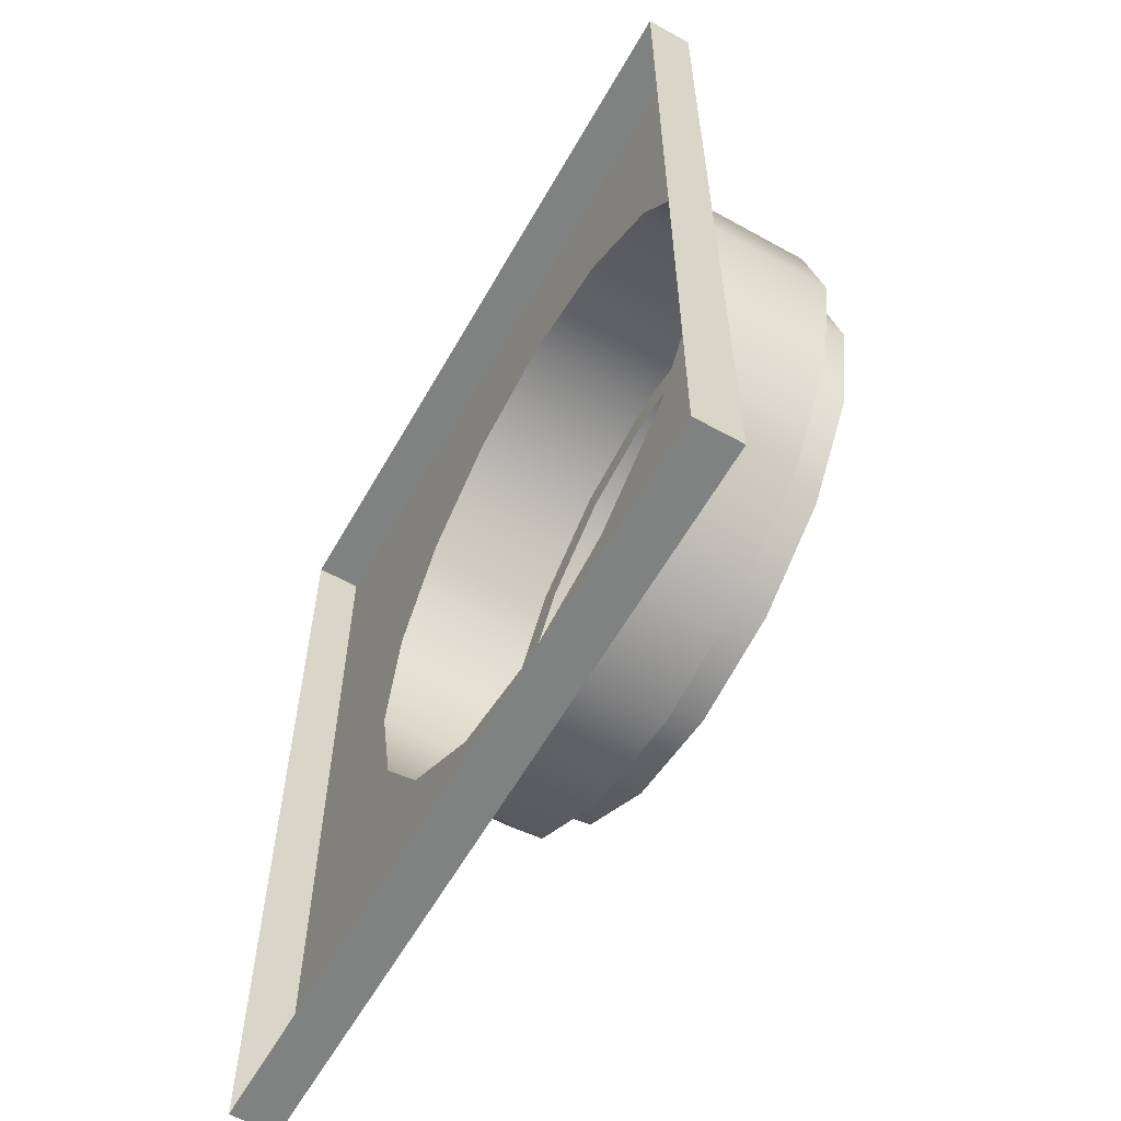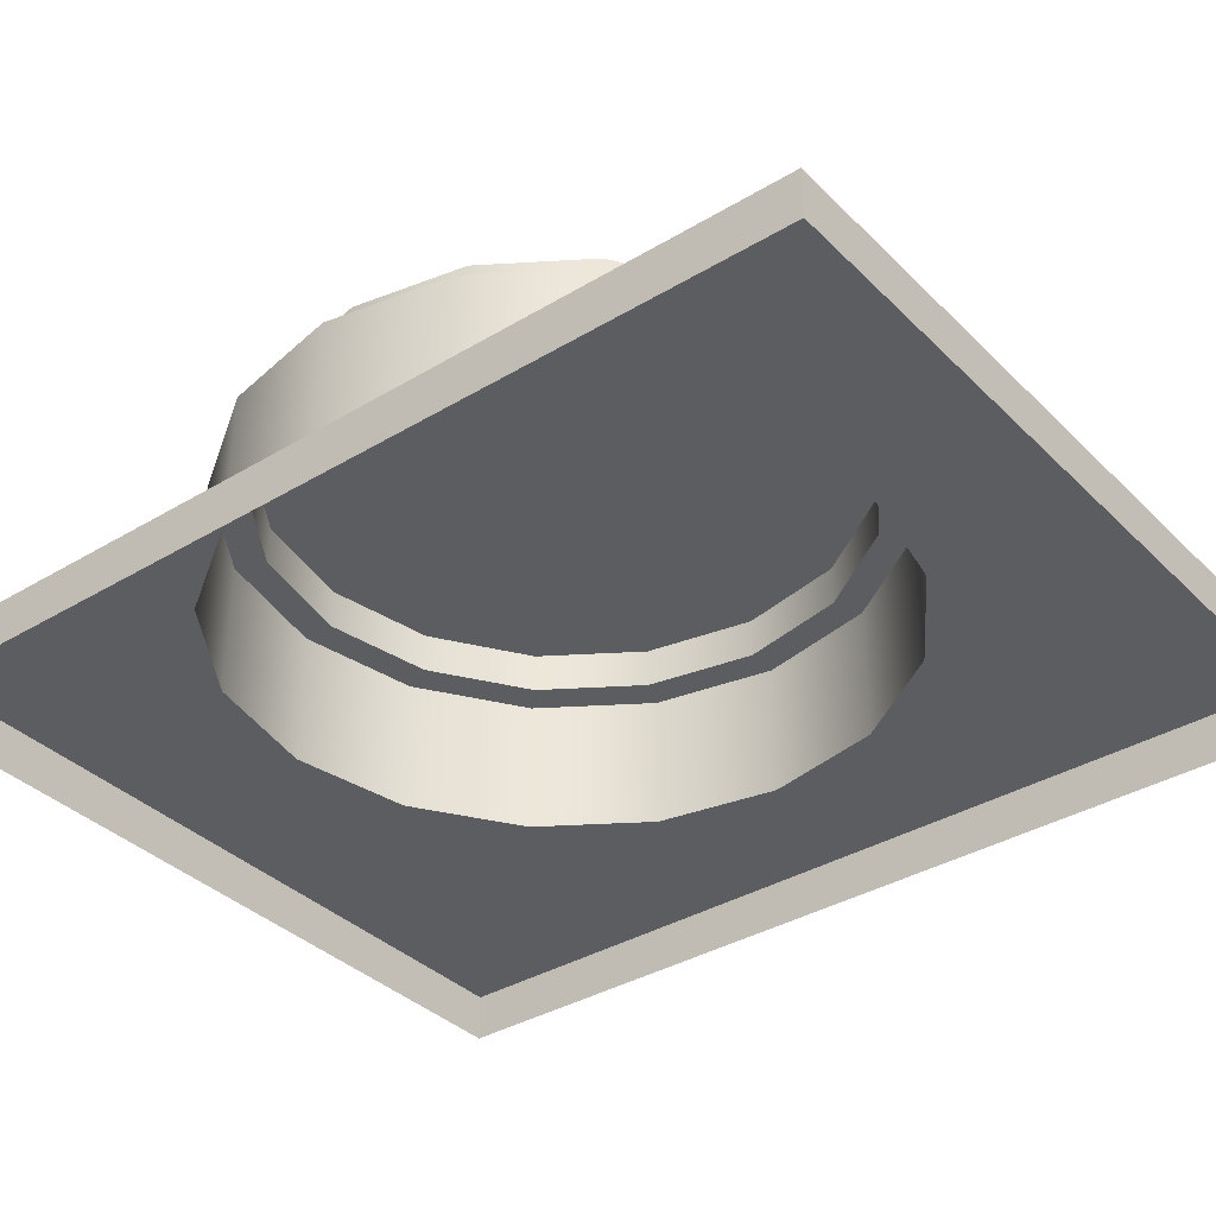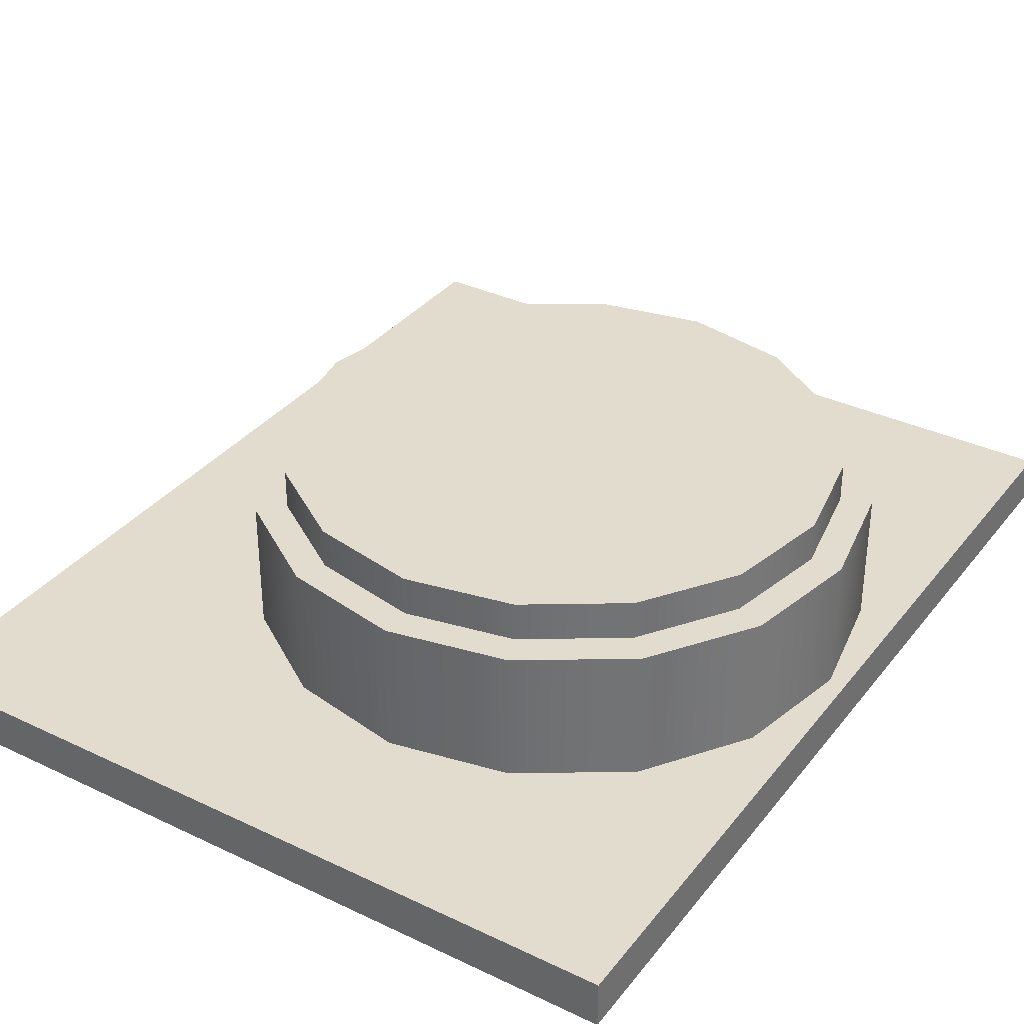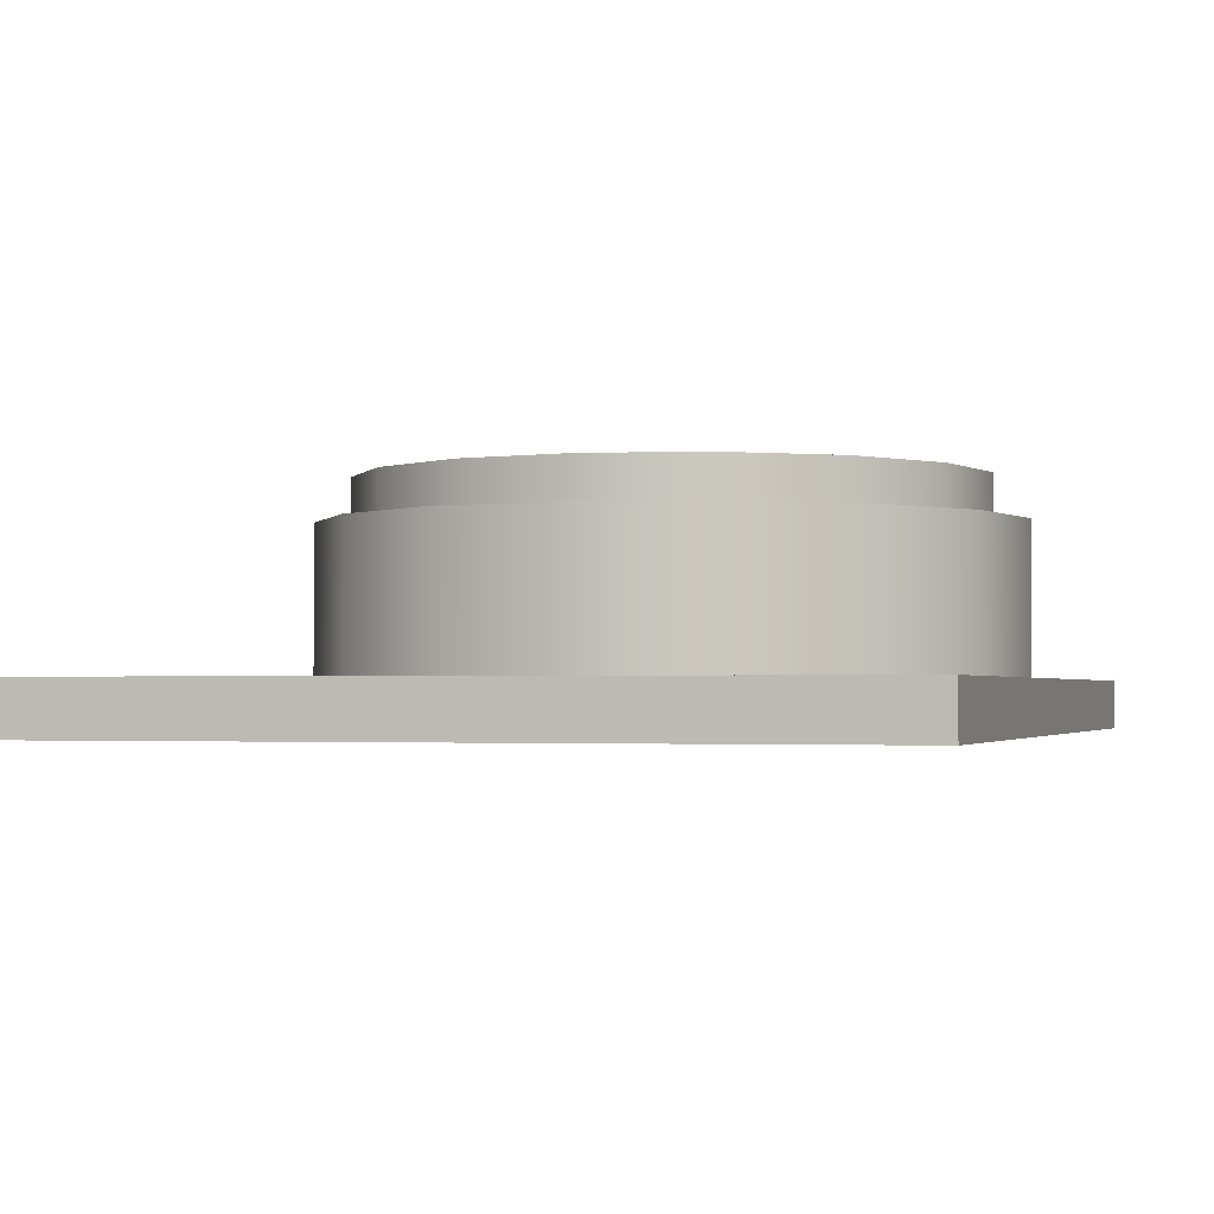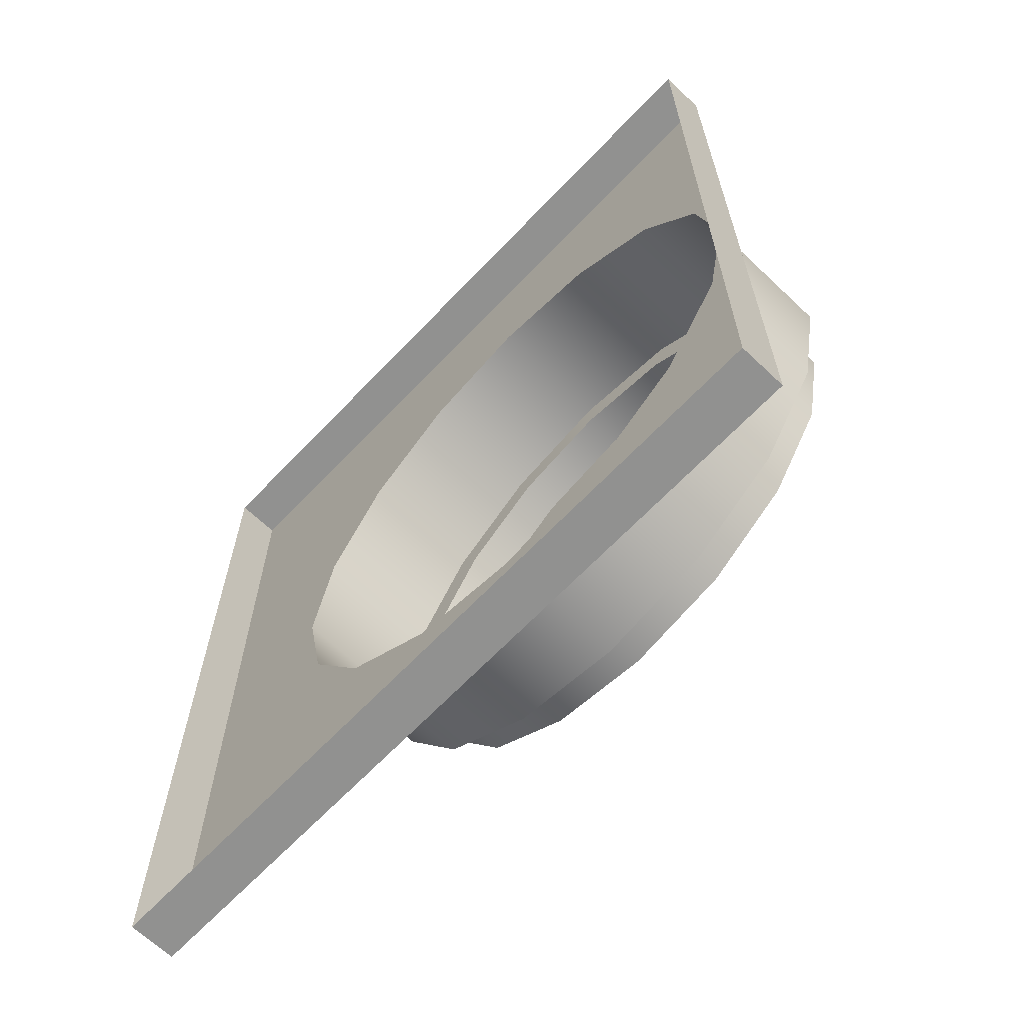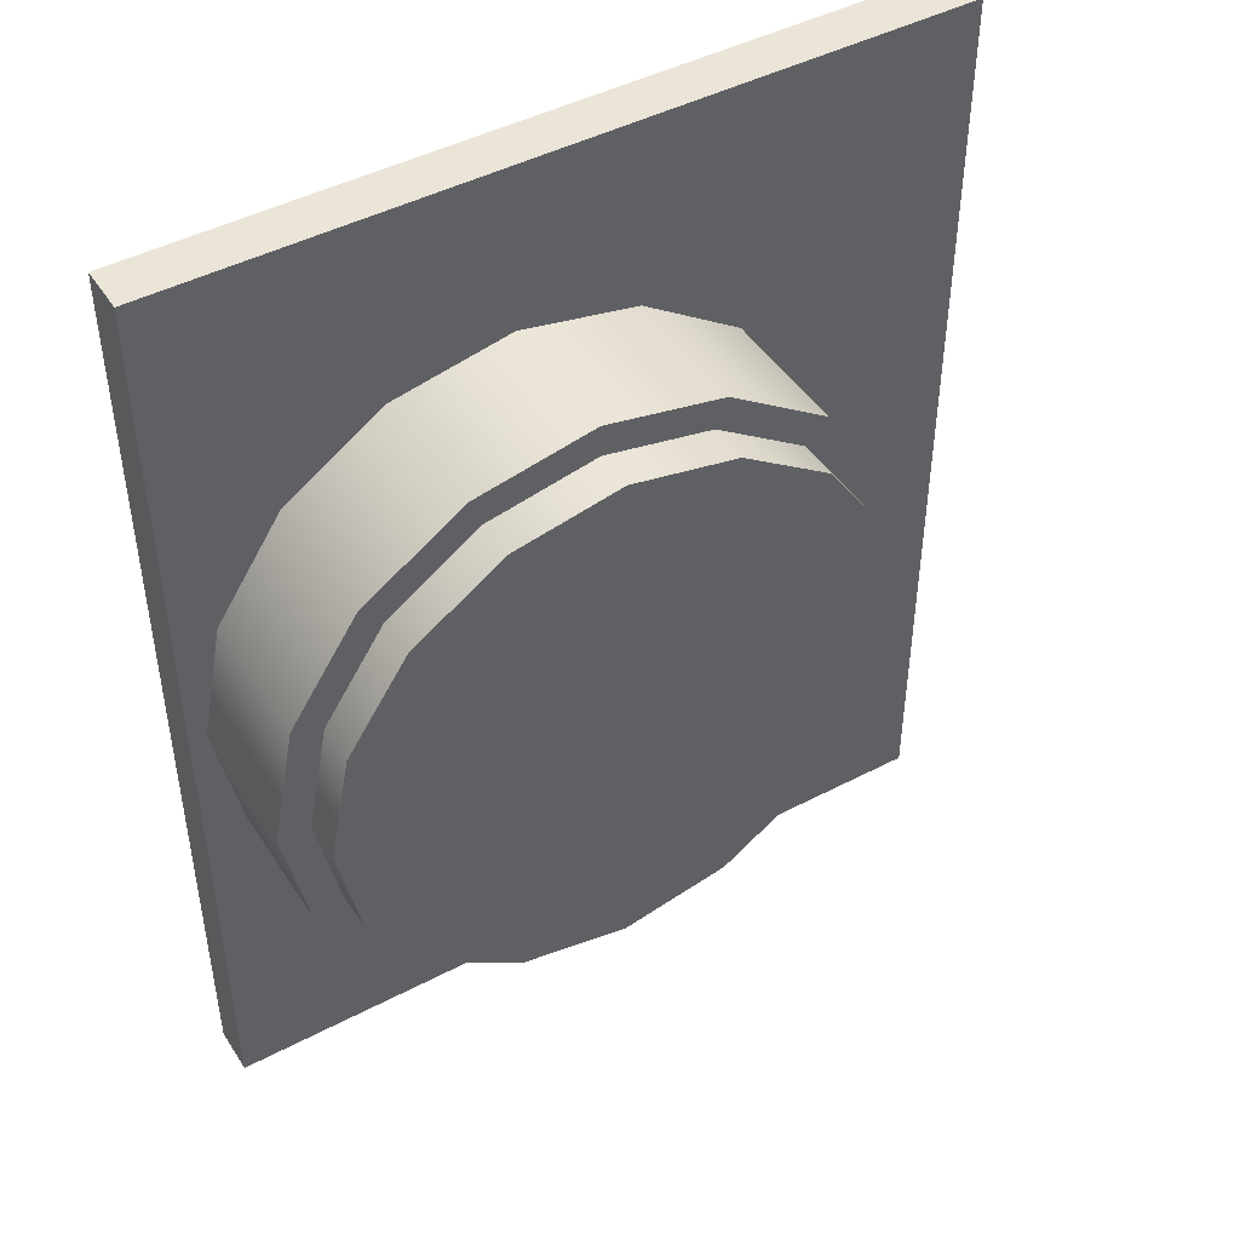
<metadata>
{"format":"obj","ext":"obj","renderer":"f3d","projection":"perspective","resolution":1024,"background":"white","views":[{"elev":-60.3,"azim":60.4,"up":"+Z"},{"elev":-36.2,"azim":128.2,"up":"+Y"},{"elev":34.6,"azim":32.5,"up":"+Y"},{"elev":-1.8,"azim":16.7,"up":"+Y"},{"elev":-66.0,"azim":46.4,"up":"+Z"},{"elev":45.8,"azim":148.9,"up":"+Z"}]}
</metadata>
<code>
v -0.01508 0.023 0.0364
v 1.284e-08 0.006 0.0394
v 1.284e-08 0.023 0.0394
v -0.0354 0.023 1.154e-08
v -0.0364 0.023 0.01508
v -0.03271 0.023 0.01355
v -1.154e-08 0.028 -0.0354
v 0.01355 0.023 -0.03271
v -1.154e-08 0.023 -0.0354
v 0.02786 0.023 0.02786
v 0.0364 0.006 0.01508
v 0.0364 0.023 0.01508
v 1.154e-08 0.023 0.0354
v 0.01355 0.028 -0.03271
v 0.02503 0.023 -0.02503
v -0.01508 0.023 -0.0364
v -0.02786 0.006 -0.02786
v -0.02786 0.023 -0.02786
v 0.03271 0.023 0.01355
v 0.02503 0.028 -0.02503
v 0.03271 0.023 -0.01355
v 0.02786 0.023 -0.02786
v 0.01508 0.006 -0.0364
v 0.01508 0.023 -0.0364
v 0.0364 0.023 -0.01508
v 0.03271 0.028 -0.01355
v 0.0354 0.023 -1.154e-08
v 0.0394 0.006 -1.284e-08
v 0.0394 0.023 -1.284e-08
v -0.03271 0.023 -0.01355
v -0.0394 0.023 1.284e-08
v 0.0354 0.028 -1.154e-08
v 0.01508 0.006 0.0364
v 0.01508 0.023 0.0364
v -0.01355 0.023 0.03271
v -0.02786 0.023 0.02786
v 0.03271 0.028 0.01355
v 0.02503 0.023 0.02503
v -1.284e-08 0.023 -0.0394
v -0.01508 0.006 -0.0364
v 0.01355 0.023 0.03271
v 0.02503 0.028 0.02503
v -0.02786 0.006 0.02786
v 0.01355 0.028 0.03271
v -0.0364 0.006 -0.01508
v -0.0364 0.023 -0.01508
v -0.01355 0.023 -0.03271
v 1.154e-08 0.028 0.0354
v -1.284e-08 0.006 -0.0394
v -0.01355 0.028 0.03271
v -0.02503 0.023 0.02503
v 0.0364 0.006 -0.01508
v -0.02503 0.028 0.02503
v 0.02786 0.006 0.02786
v -0.03271 0.028 0.01355
v -0.01508 0.006 0.0364
v -0.0354 0.028 1.154e-08
v 0.02485 0.006 0.06
v 0.0415 0.006 0.06
v 0.0415 0.006 0.0415
v -0.03271 0.028 -0.01355
v -0.02503 0.023 -0.02503
v -0.0394 0.006 1.284e-08
v -0.02503 0.028 -0.02503
v -0.0364 0.006 0.01508
v -0.01355 0.028 -0.03271
v 0.02786 0.006 -0.02786
v -0.05674 0.006 -0.0235
v 0.0415 0.006 0.01719
v -0.05674 0.006 1.849e-08
v 0.0415 0.006 -1.352e-08
v -0.05674 0.006 0.0235
v 0.0415 0.006 -0.01719
v -0.05674 0.006 0.05674
v 0.0415 0.006 -0.0415
v -0.05674 0.006 0.06
v -0.02485 0.006 0.06
v 0.0415 0.006 -0.06
v 0.02485 0.006 -0.06
v 1.955e-08 0.006 0.06
v -1.955e-08 0.006 -0.06
v -0.02485 0.006 -0.06
v -0.05674 0.006 -0.06
v -0.05674 0.006 -0.05674
v 1.955e-08 0 0.06
v -0.05674 0 -0.0235
v 0.0415 0 -0.06
v 0.0415 0 0.0415
v -0.05674 0 -0.05674
v 0.0415 0 0.01719
v -0.05674 0 -0.06
v -0.05674 0 0.05674
v -0.02485 0 -0.06
v -0.05674 0 0.0235
v 0.02485 0 0.06
v -0.05674 0 0.06
v 0.0415 0 -1.352e-08
v -1.955e-08 0 -0.06
v 0.0415 0 0.06
v 0.0415 0 -0.01719
v 0.02485 0 -0.06
v -0.02485 0 0.06
v -0.05674 0 1.849e-08
v 0.0415 0 -0.0415
g Cylinder_002-mesh
f 1 2 3
f 4 5 6
f 7 8 9
f 10 11 12
f 13 1 3
f 14 15 8
f 16 17 18
f 19 10 12
f 20 21 15
f 22 23 24
f 15 25 22
f 26 27 21
f 12 28 29
f 30 31 4
f 32 19 27
f 3 33 34
f 35 36 1
f 37 38 19
f 39 40 16
f 41 10 38
f 42 41 38
f 5 43 36
f 27 25 21
f 44 13 41
f 18 45 46
f 47 39 16
f 48 35 13
f 24 49 39
f 30 18 46
f 50 51 35
f 29 52 25
f 51 5 36
f 53 6 51
f 34 54 10
f 13 34 41
f 55 4 6
f 36 56 1
f 9 24 39
f 57 30 4
f 58 59 60
f 19 29 27
f 61 62 30
f 53 42 20
f 46 63 31
f 64 47 62
f 31 65 5
f 62 16 18
f 66 9 47
f 15 24 8
f 25 67 22
f 17 68 45
f 54 69 11
f 45 70 63
f 11 71 28
f 65 70 72
f 52 71 73
f 43 72 74
f 67 73 75
f 74 76 77
f 75 78 79
f 56 80 2
f 40 81 82
f 23 81 49
f 33 80 58
f 82 83 84
f 77 85 80
f 84 86 68
f 75 87 78
f 59 88 60
f 83 89 84
f 60 90 69
f 82 91 83
f 72 92 74
f 81 93 82
f 70 94 72
f 80 95 58
f 74 96 76
f 69 97 71
f 79 98 81
f 58 99 59
f 71 100 73
f 78 101 79
f 76 102 77
f 68 103 70
f 73 104 75
f 1 56 2
f 4 31 5
f 7 14 8
f 10 54 11
f 13 35 1
f 14 20 15
f 16 40 17
f 19 38 10
f 20 26 21
f 22 67 23
f 15 21 25
f 26 32 27
f 12 11 28
f 30 46 31
f 32 37 19
f 3 2 33
f 35 51 36
f 37 42 38
f 39 49 40
f 41 34 10
f 42 44 41
f 5 65 43
f 27 29 25
f 44 48 13
f 18 17 45
f 47 9 39
f 48 50 35
f 24 23 49
f 30 62 18
f 50 53 51
f 29 28 52
f 51 6 5
f 53 55 6
f 34 33 54
f 13 3 34
f 55 57 4
f 36 43 56
f 9 8 24
f 57 61 30
f 60 54 33
f 33 58 60
f 19 12 29
f 61 64 62
f 20 14 7
f 7 66 20
f 66 64 20
f 64 61 57
f 57 55 64
f 55 53 64
f 53 50 48
f 48 44 53
f 44 42 53
f 42 37 32
f 32 26 42
f 26 20 42
f 20 64 53
f 46 45 63
f 64 66 47
f 31 63 65
f 62 47 16
f 66 7 9
f 15 22 24
f 25 52 67
f 17 84 68
f 54 60 69
f 45 68 70
f 11 69 71
f 65 63 70
f 52 28 71
f 43 65 72
f 67 52 73
f 77 56 43
f 43 74 77
f 79 23 75
f 23 67 75
f 56 77 80
f 40 49 81
f 23 79 81
f 33 2 80
f 84 17 82
f 17 40 82
f 77 102 85
f 84 89 86
f 75 104 87
f 59 99 88
f 83 91 89
f 60 88 90
f 82 93 91
f 72 94 92
f 81 98 93
f 70 103 94
f 80 85 95
f 74 92 96
f 69 90 97
f 79 101 98
f 58 95 99
f 71 97 100
f 78 87 101
f 76 96 102
f 68 86 103
f 73 100 104

</code>
